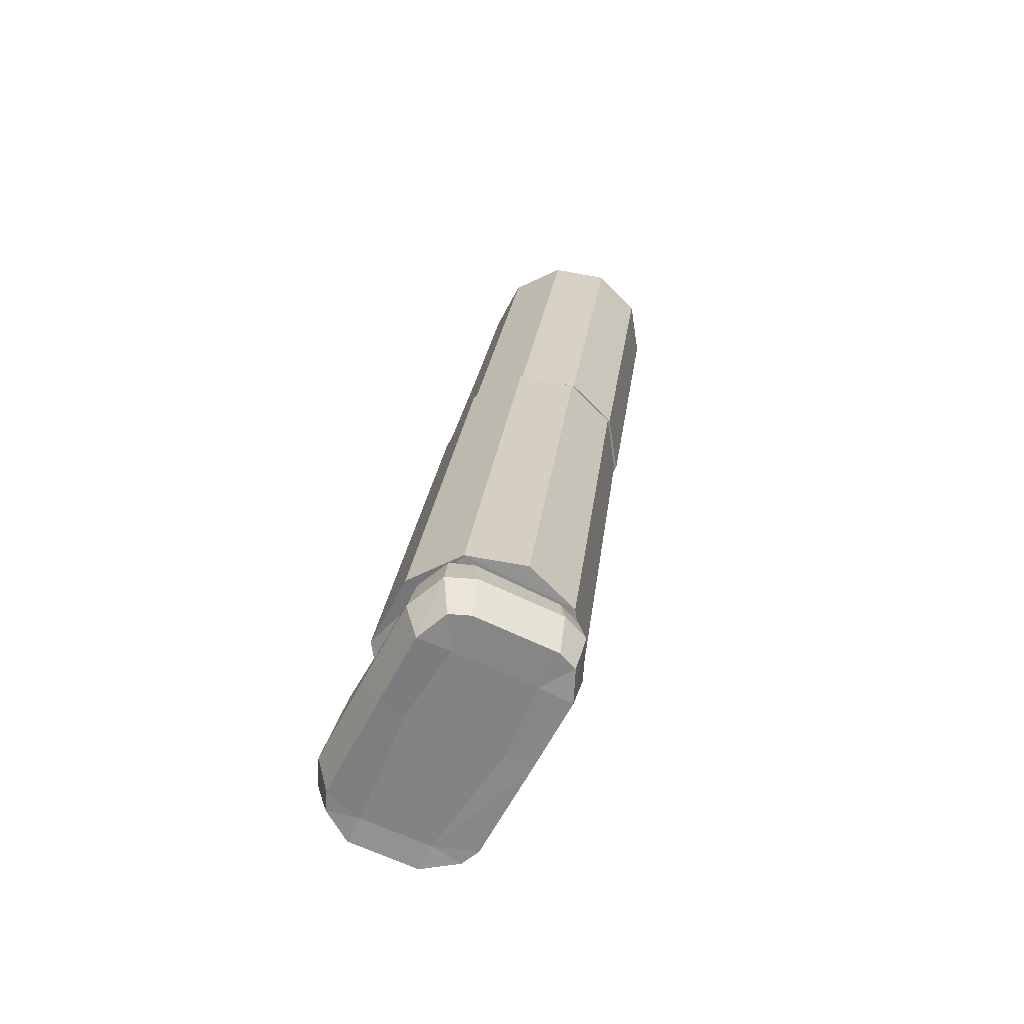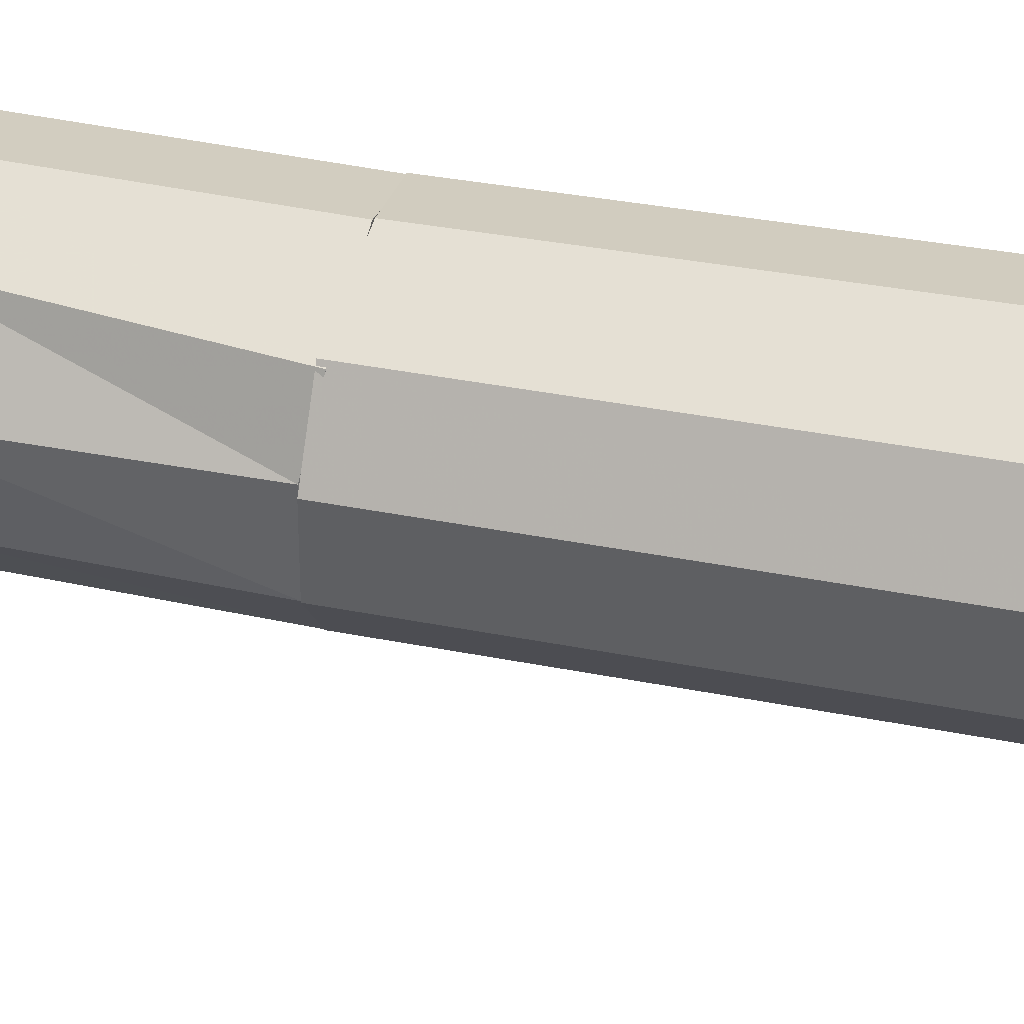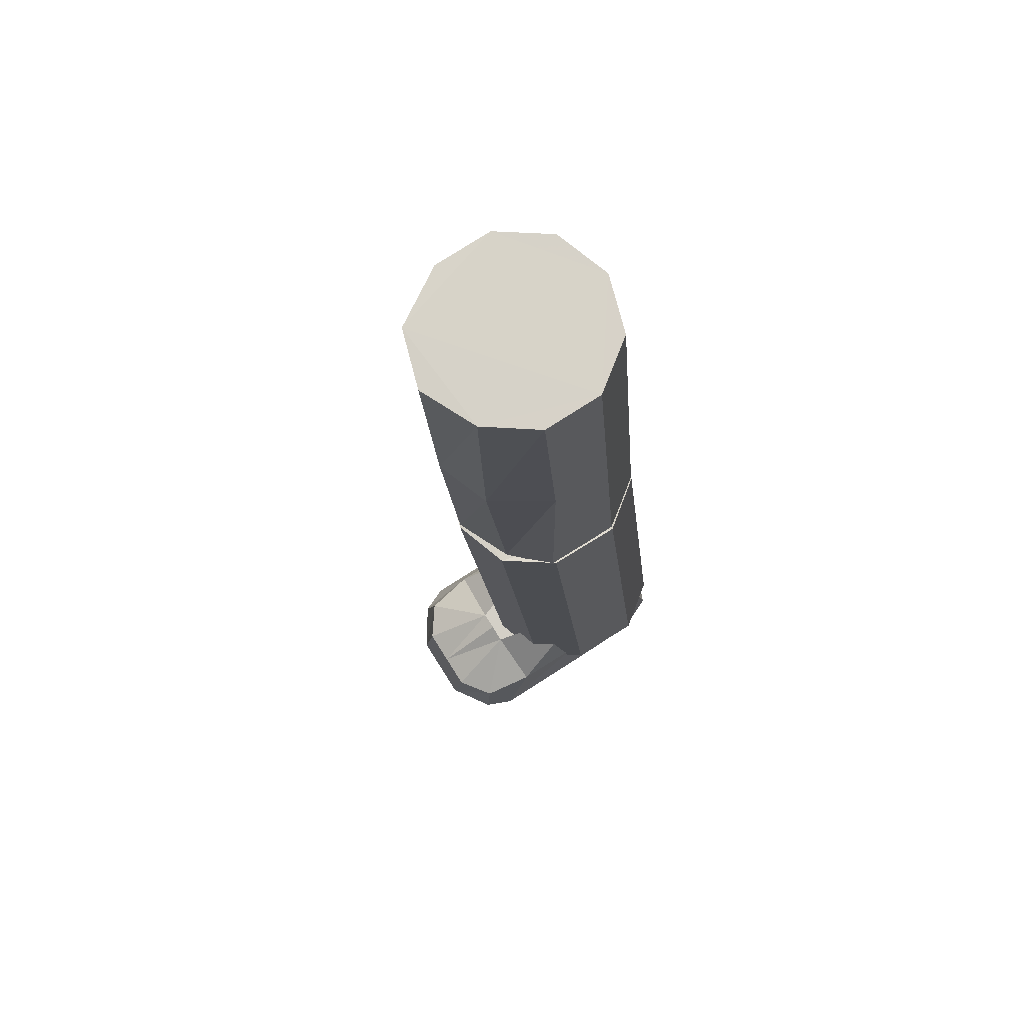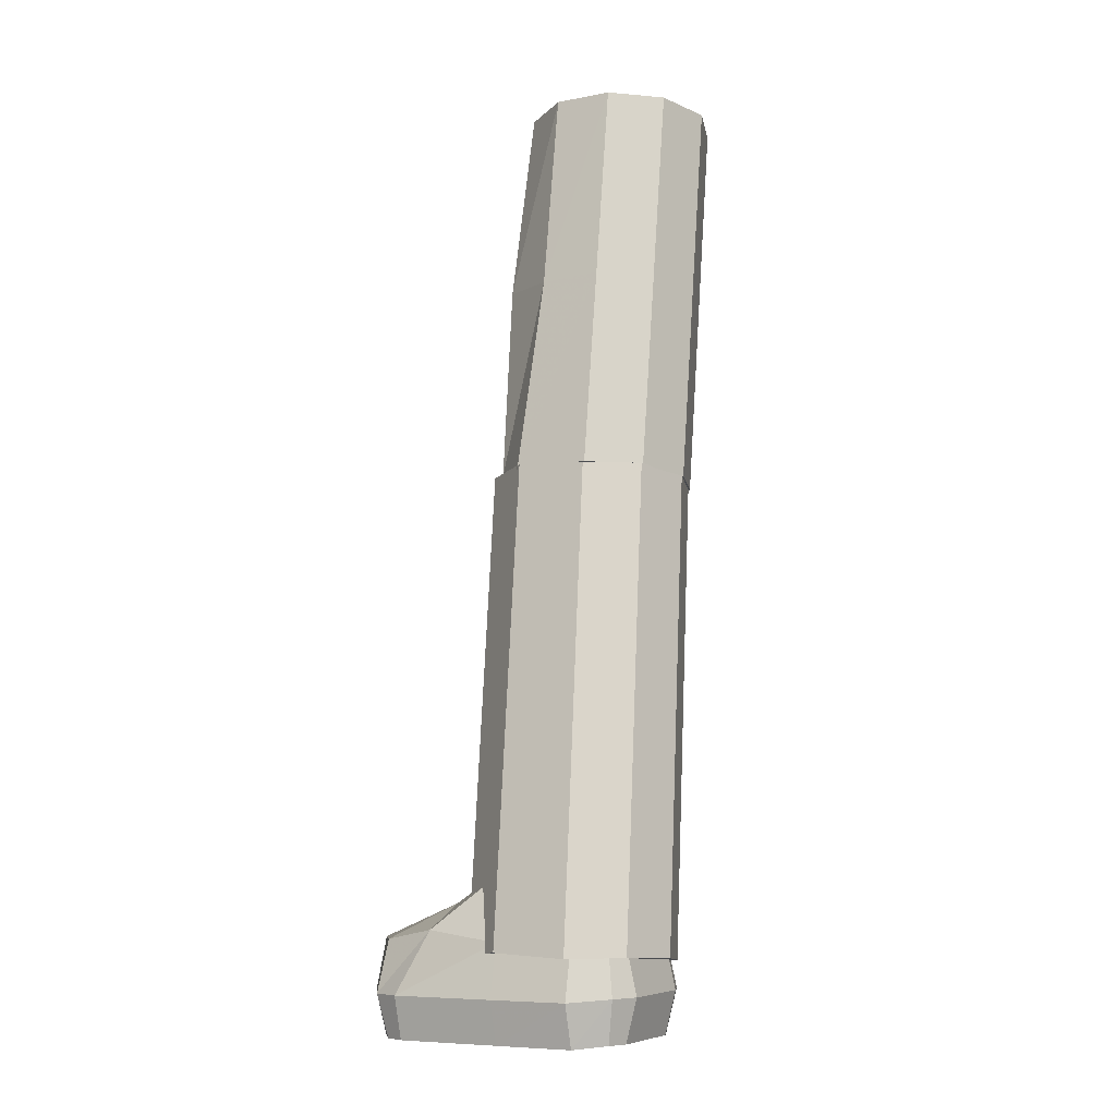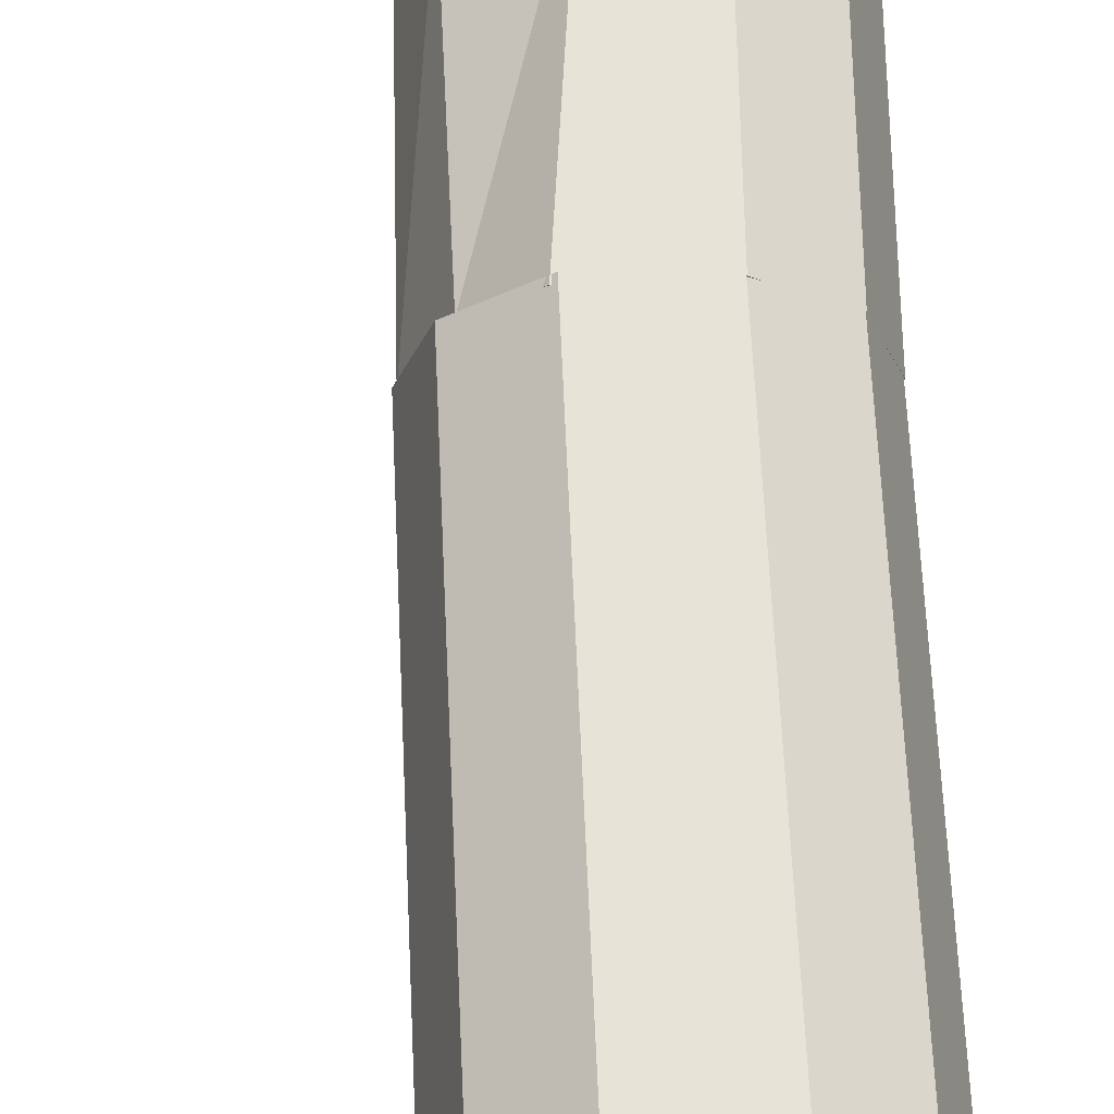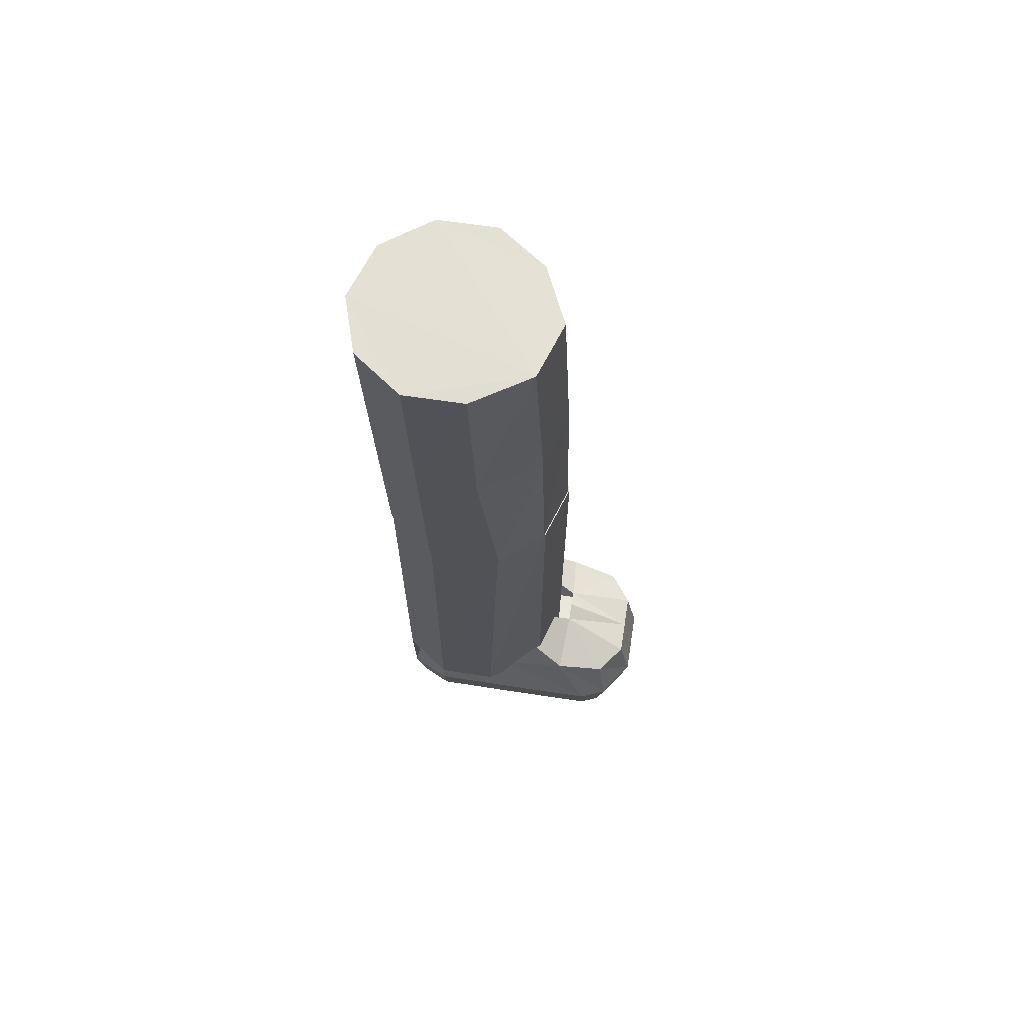
<metadata>
{"format":"obj","ext":"obj","renderer":"f3d","projection":"perspective","resolution":1024,"background":"white","views":[{"elev":-61.2,"azim":62.8,"up":"+Y"},{"elev":60.8,"azim":-74.3,"up":"+Z"},{"elev":79.6,"azim":-32.4,"up":"+Y"},{"elev":-7.8,"azim":28.2,"up":"+Y"},{"elev":69.6,"azim":-1.2,"up":"+Z"},{"elev":61.4,"azim":-171.1,"up":"+Y"}]}
</metadata>
<code>
v  4.307 0.897 6.952
v  4.48 0.943 7.48
v  4.93 0.988 7.803
v  5.642 0.954 7.81
v  6.091 0.96 7.477
v  6.261 0.933 6.945
v  6.087 0.883 6.417
v  5.637 0.831 6.096
v  5.045 0.813 6.099
v  4.477 0.867 6.421
v  4.209 5.409 6.326
v  4.382 5.455 6.854
v  4.833 5.501 7.177
v  5.513 5.464 7.184
v  5.961 5.47 6.851
v  6.131 5.443 6.319
v  5.958 5.394 5.791
v  5.507 5.341 5.47
v  4.819 5.315 5.475
v  4.38 5.379 5.794
g 150_180_220
f -20 -19 -9
f -9 -10 -20
f -19 -18 -8
f -8 -9 -19
f -18 -17 -7
f -7 -8 -18
f -17 -16 -6
f -6 -7 -17
f -16 -15 -5
f -5 -6 -16
f -15 -14 -4
f -4 -5 -15
f -14 -13 -3
f -3 -4 -14
f -13 -12 -2
f -2 -3 -13
f -12 -11 -1
f -1 -2 -12
f -11 -20 -10
f -10 -1 -11
f -12 -13 -14
f -14 -15 -16
f -16 -17 -18
f -18 -19 -20
f -16 -18 -20
f -14 -16 -20
f -12 -14 -20
f -11 -12 -20
f -9 -8 -7
f -7 -6 -5
f -5 -4 -3
f -3 -2 -1
f -5 -3 -1
f -7 -5 -1
f -9 -7 -1
f -10 -9 -1
g
v  4.16 1.391 6.776
v  5.117 1.92 6.495
v  5.652 1.866 6.555
v  4.194 1.177 6.223
v  3.702 1.08 6.3
v  3.476 1.078 6.609
v  6.016 1.113 6.549
v  5.939 1.115 6.363
v  5.64 1.081 6.229
v  4.891 1.081 6.222
v  3.888 0.59 6.109
v  3.625 0.589 6.218
v  3.367 0.586 6.605
v  6.125 0.622 6.544
v  6.016 0.624 6.281
v  5.64 0.59 6.116
v  4.891 0.59 6.109
v  3.888 0.181 6.215
v  3.702 0.18 6.292
v  3.476 0.178 6.601
v  6.016 0.213 6.541
v  5.939 0.215 6.355
v  5.64 0.181 6.221
v  4.891 0.181 6.215
v  5.64 0.205 6.541
v  4.891 0.206 6.478
v  3.739 0.204 6.602
v  4.16 1.438 6.955
v  5.117 2.041 6.96
v  5.723 1.863 6.959
v  3.367 0.583 6.947
v  6.125 0.618 6.948
v  3.476 0.175 6.944
v  5.117 1.912 7.423
v  5.652 1.859 7.362
v  4.16 1.388 7.133
v  4.194 1.165 7.682
v  3.702 1.069 7.604
v  3.476 1.072 7.294
v  3.476 1.075 6.952
v  6.016 1.106 7.355
v  5.939 1.105 7.541
v  5.64 1.068 7.674
v  4.891 1.068 7.681
v  3.888 0.575 7.786
v  3.888 0.168 7.673
v  3.702 0.169 7.596
v  3.625 0.576 7.677
v  3.476 0.172 7.286
v  3.367 0.58 7.29
v  6.125 0.614 7.351
v  6.016 0.206 7.347
v  5.939 0.205 7.533
v  6.016 0.612 7.614
v  5.64 0.168 7.667
v  5.64 0.576 7.779
v  4.891 0.168 7.673
v  4.891 0.575 7.786
v  3.739 0.198 7.286
v  3.739 0.201 6.944
v  5.64 0.198 7.347
v  4.891 0.197 7.41
v  5.64 0.201 6.944
v  4.891 0.201 6.944
v  6.016 1.11 6.952
v  6.016 0.21 6.944
g 125_95_10
f -38 -37 -64
f -64 -65 -38
f -66 -63 -62
f -66 -62 -61
f -66 -61 -27
f -27 -39 -66
f -64 -60 -59
f -64 -59 -58
f -57 -65 -64
f -64 -58 -57
f -63 -66 -65
f -65 -57 -63
f -55 -62 -63
f -63 -56 -55
f -54 -61 -62
f -62 -55 -54
f -54 -36 -27
f -27 -61 -54
f -52 -59 -60
f -60 -53 -52
f -51 -58 -59
f -59 -52 -51
f -50 -57 -58
f -58 -51 -50
f -56 -63 -57
f -57 -50 -56
f -48 -55 -56
f -56 -49 -48
f -47 -54 -55
f -55 -48 -47
f -47 -34 -36
f -36 -54 -47
f -45 -52 -53
f -53 -46 -45
f -44 -51 -52
f -52 -45 -44
f -43 -50 -51
f -51 -44 -43
f -49 -56 -50
f -50 -43 -49
f -49 -40 -48
f -48 -40 -47
f -40 -7 -34
f -34 -47 -40
f -46 -42 -45
f -45 -42 -44
f -41 -43 -44
f -44 -42 -41
f -40 -49 -43
f -43 -41 -40
f -3 -41 -42
f -42 -4 -3
f -3 -7 -40
f -40 -41 -3
f -60 -64 -37
f -37 -2 -60
f -53 -60 -2
f -2 -35 -53
f -46 -53 -35
f -35 -1 -46
f -42 -46 -1
f -1 -4 -42
f -38 -33 -32
f -32 -37 -38
f -31 -29 -30
f -31 -28 -29
f -31 -39 -27
f -27 -28 -31
f -32 -25 -26
f -32 -24 -25
f -23 -24 -32
f -32 -33 -23
f -30 -23 -33
f -33 -31 -30
f -19 -22 -30
f -30 -29 -19
f -17 -19 -29
f -29 -28 -17
f -17 -28 -27
f -27 -36 -17
f -13 -16 -26
f -26 -25 -13
f -11 -13 -25
f -25 -24 -11
f -9 -11 -24
f -24 -23 -9
f -22 -9 -23
f -23 -30 -22
f -20 -21 -22
f -22 -19 -20
f -18 -20 -19
f -19 -17 -18
f -18 -17 -36
f -36 -34 -18
f -14 -15 -16
f -16 -13 -14
f -12 -14 -13
f -13 -11 -12
f -10 -12 -11
f -11 -9 -10
f -21 -10 -9
f -9 -22 -21
f -21 -20 -8
f -20 -18 -8
f -8 -18 -34
f -34 -7 -8
f -15 -14 -6
f -14 -12 -6
f -5 -6 -12
f -12 -10 -5
f -8 -5 -10
f -10 -21 -8
f -3 -4 -6
f -6 -5 -3
f -3 -5 -8
f -8 -7 -3
f -26 -2 -37
f -37 -32 -26
f -16 -35 -2
f -2 -26 -16
f -15 -1 -35
f -35 -16 -15
f -6 -4 -1
f -1 -15 -6
g
v  4.226 5.41 6.305
v  4.456 5.476 6.83
v  4.802 5.454 7.166
v  5.517 5.477 7.161
v  5.967 5.453 6.834
v  6.139 5.415 6.304
v  5.967 5.377 5.775
v  5.517 5.353 5.447
v  4.807 5.33 5.452
v  4.394 5.39 5.772
v  4.225 7.281 6.046
v  4.406 7.361 6.568
v  4.948 7.33 6.906
v  5.517 7.358 6.9
v  5.967 7.334 6.573
v  6.139 7.296 6.043
v  5.967 7.258 5.514
v  5.517 7.234 5.186
v  4.954 7.207 5.191
v  4.389 7.278 5.51
v  4.269 9.174 5.783
v  4.511 9.215 6.312
v  4.961 9.239 6.639
v  5.517 9.239 6.639
v  5.967 9.215 6.312
v  6.139 9.177 5.782
v  5.967 9.139 5.252
v  5.517 9.115 4.925
v  4.961 9.115 4.925
v  4.438 9.153 5.25
g 150_180_220
f -30 -29 -19
f -19 -20 -30
f -29 -28 -18
f -18 -19 -29
f -28 -27 -17
f -17 -18 -28
f -27 -26 -16
f -16 -17 -27
f -26 -25 -15
f -15 -16 -26
f -25 -24 -14
f -14 -15 -25
f -24 -23 -13
f -13 -14 -24
f -23 -22 -12
f -12 -13 -23
f -22 -21 -11
f -11 -12 -22
f -21 -30 -20
f -20 -11 -21
f -20 -19 -9
f -9 -10 -20
f -19 -18 -8
f -8 -9 -19
f -18 -17 -7
f -7 -8 -18
f -17 -16 -6
f -6 -7 -17
f -16 -15 -5
f -5 -6 -16
f -15 -14 -4
f -4 -5 -15
f -14 -13 -3
f -3 -4 -14
f -13 -12 -2
f -2 -3 -13
f -12 -11 -1
f -1 -2 -12
f -11 -20 -10
f -10 -1 -11
f -22 -23 -24
f -24 -25 -26
f -26 -27 -28
f -28 -29 -30
f -26 -28 -30
f -24 -26 -30
f -22 -24 -30
f -21 -22 -30
f -9 -8 -7
f -7 -6 -5
f -5 -4 -3
f -3 -2 -1
f -5 -3 -1
f -7 -5 -1
f -9 -7 -1
f -10 -9 -1
g

</code>
